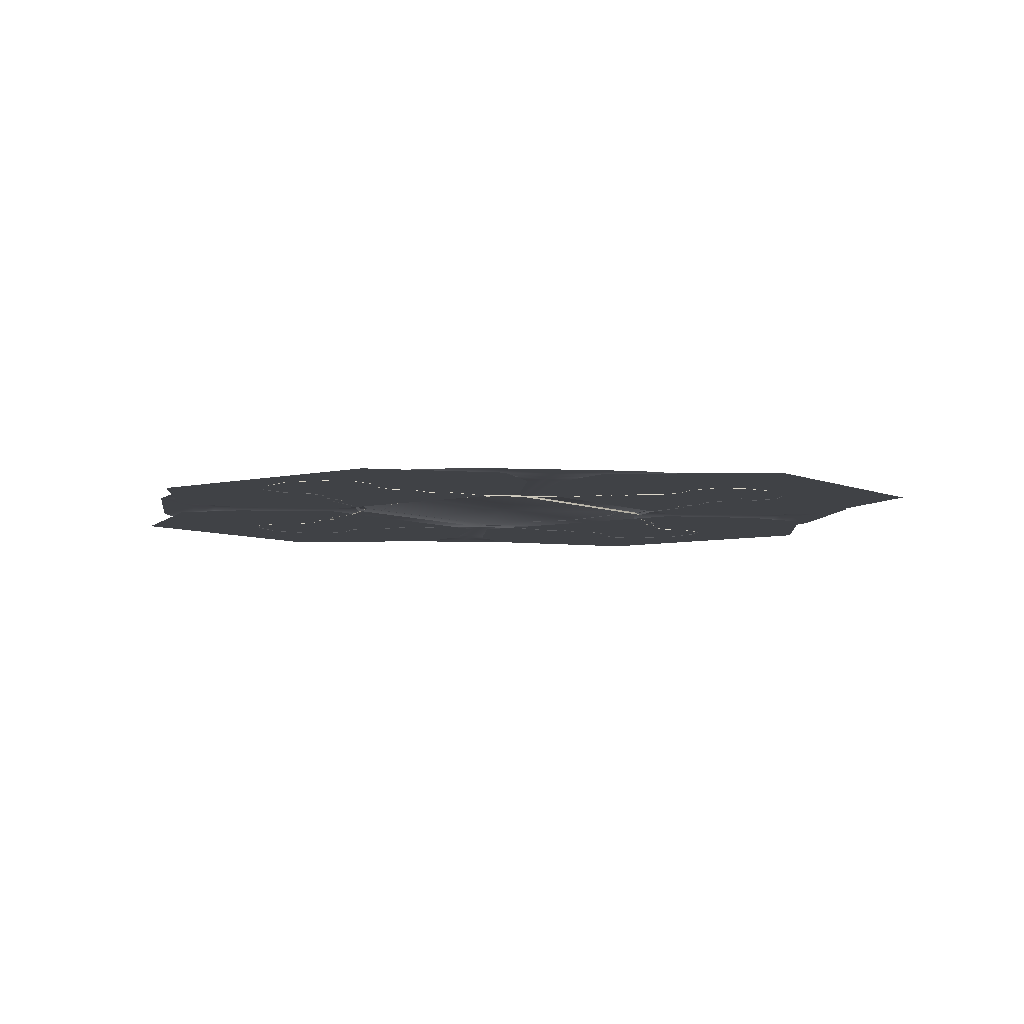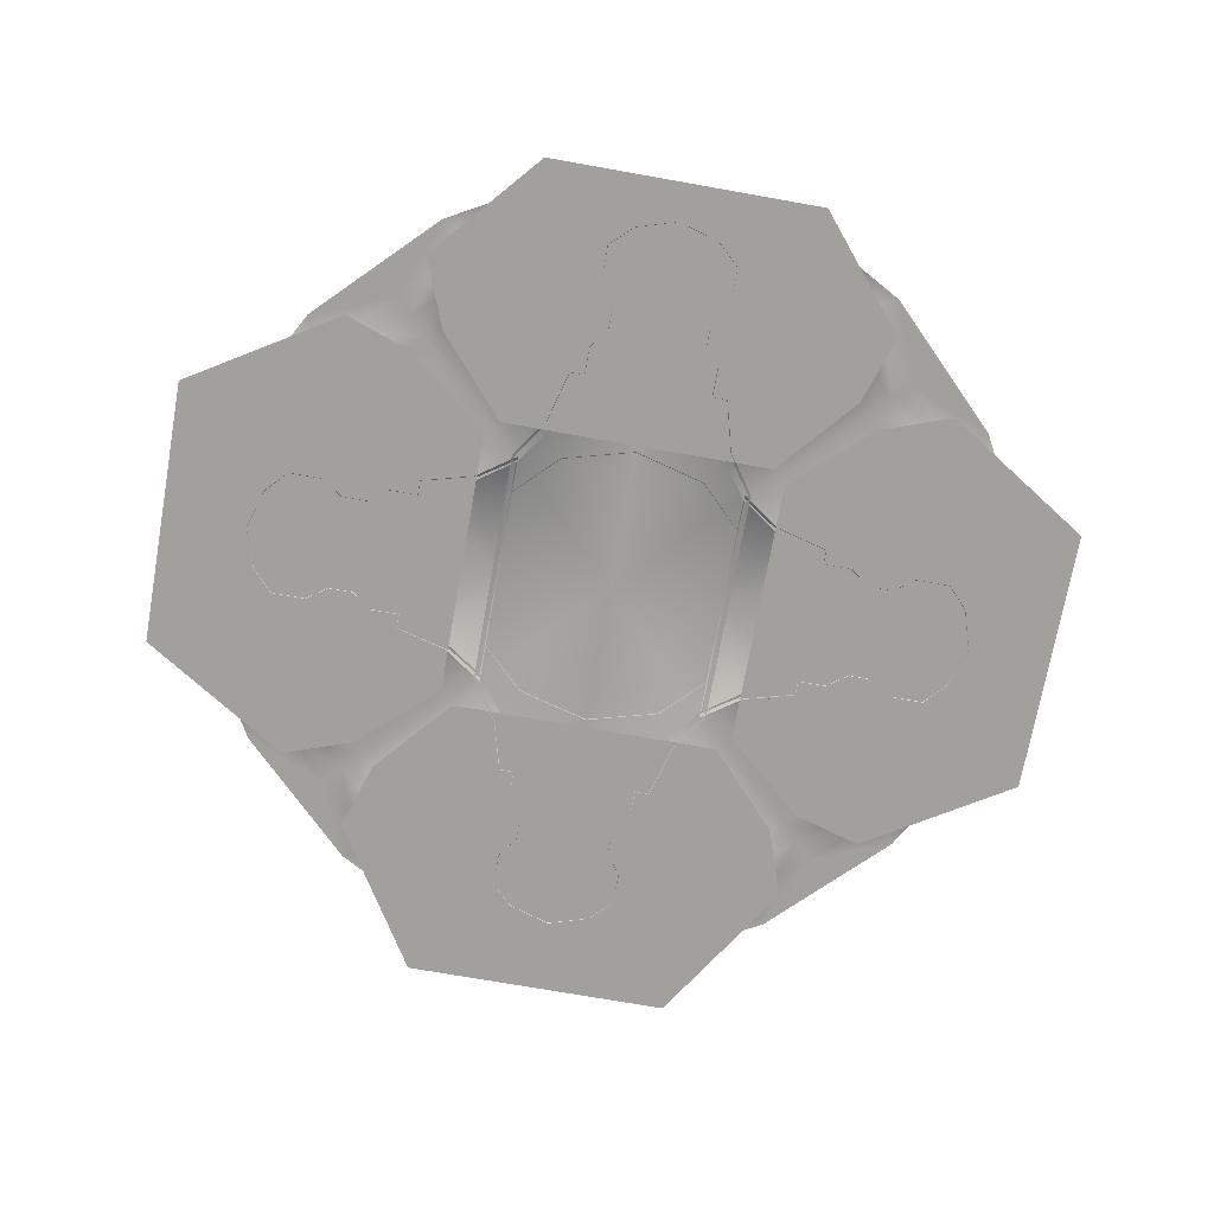
<metadata>
{"format":"obj","ext":"obj","renderer":"f3d","projection":"perspective","resolution":1024,"background":"white","views":[{"elev":-6.1,"azim":-143.4,"up":"+Y"},{"elev":-71.6,"azim":169.9,"up":"+Y"}]}
</metadata>
<code>
v  0.1348 0.4217 3.744
v  2.041 0.4217 3.234
v  1.959 0.494 3.092
v  0.1348 0.494 3.581
v  3.436 0.4217 1.839
v  3.294 0.494 1.756
v  3.947 0.4217 -0.0675
v  3.783 0.494 -0.0675
v  0.1348 0.494 -0.0675
v  0.1348 0.4217 -3.88
v  0.1348 0.494 -3.716
v  1.959 0.494 -3.227
v  2.041 0.4217 -3.369
v  3.294 0.494 -1.892
v  3.436 0.4217 -1.974
v  -1.689 0.494 3.092
v  -1.771 0.4217 3.234
v  -3.025 0.494 1.756
v  -3.167 0.4217 1.839
v  -3.513 0.494 -0.0675
v  -3.677 0.4217 -0.0675
v  -1.771 0.4217 -3.369
v  -1.689 0.494 -3.227
v  -3.167 0.4217 -1.974
v  -3.025 0.494 -1.892
v  -7.865 0.344 -0.0675
v  -7.865 0.344 -3.704
v  -11.87 0.344 -3.704
v  -11.87 0.344 -0.0675
v  -3.865 0.344 -0.0675
v  -7.865 0.344 3.568
v  -3.865 0.344 3.568
v  -11.87 0.344 3.568
v  -5.985 0.344 5.448
v  -7.865 0.344 6.03
v  -7.865 0.344 -6.255
v  -5.98 0.344 -5.589
v  -3.865 0.344 -3.704
v  8.135 0.344 -0.0675
v  8.135 0.344 3.568
v  12.13 0.344 3.568
v  12.13 0.344 -0.0675
v  4.135 0.344 -0.0675
v  8.135 0.344 -3.704
v  4.135 0.344 -3.704
v  12.13 0.344 -3.704
v  6.316 0.344 -5.522
v  8.135 0.344 -6.165
v  8.135 0.344 6.12
v  6.242 0.344 5.461
v  4.135 0.344 3.568
v  0.1348 0.344 7.933
v  -3.501 0.344 7.933
v  -3.501 0.344 11.93
v  0.1348 0.344 11.93
v  0.1348 0.344 3.933
v  3.771 0.344 7.933
v  3.771 0.344 3.933
v  3.771 0.344 11.93
v  5.629 0.344 6.074
v  6.232 0.344 7.933
v  -6.053 0.344 7.933
v  -5.415 0.344 6.019
v  -3.501 0.344 3.933
v  -2.886 0.4293 3.13
v  0.1348 0.4293 3.129
v  0.1348 0.4293 -0.0675
v  -2.886 0.4293 -0.0675
v  -3.046 0.3339 3.13
v  -3.046 0.3339 -0.0675
v  -2.195 0.4293 4.168
v  -2.318 0.3339 4.168
v  -1.869 0.4293 5.475
v  -1.467 0.4293 5.475
v  -1.947 0.3339 5.561
v  0.1348 0.4293 5.475
v  -1.467 0.4293 6.308
v  -1.088 0.4293 7.527
v  0.1348 0.4293 8.506
v  -1.088 0.4293 6.852
v  -1.467 0.4293 8.072
v  -1.467 0.4293 8.961
v  -0.9112 0.4293 9.462
v  0.1348 0.4293 9.803
v  -1.552 0.3339 5.561
v  -1.552 0.3339 6.308
v  -1.153 0.3339 6.852
v  -1.552 0.3339 8.072
v  -1.552 0.3339 8.994
v  -0.9667 0.3339 9.546
v  0.1348 0.3339 9.886
v  -1.153 0.3339 7.527
v  3.156 0.4293 3.13
v  3.156 0.4293 -0.0675
v  3.316 0.3339 3.13
v  3.316 0.3339 -0.0675
v  2.465 0.4293 4.168
v  2.588 0.3339 4.168
v  1.736 0.4293 5.475
v  2.139 0.4293 5.475
v  2.217 0.3339 5.561
v  1.736 0.4293 6.308
v  1.357 0.4293 7.527
v  1.357 0.4293 6.852
v  1.736 0.4293 8.961
v  1.736 0.4293 8.072
v  1.181 0.4293 9.462
v  1.821 0.3339 5.561
v  1.821 0.3339 6.308
v  1.422 0.3339 6.852
v  1.821 0.3339 8.994
v  1.821 0.3339 8.072
v  1.236 0.3339 9.546
v  1.422 0.3339 7.527
v  -2.886 0.4293 -3.265
v  0.1348 0.4293 -3.264
v  -3.046 0.3339 -3.265
v  -2.195 0.4293 -4.303
v  -2.318 0.3339 -4.303
v  -1.467 0.4293 -5.61
v  -1.869 0.4293 -5.61
v  -1.947 0.3339 -5.696
v  0.1348 0.4293 -5.61
v  -1.467 0.4293 -6.443
v  -1.088 0.4293 -7.663
v  -1.088 0.4293 -6.987
v  0.1348 0.4293 -8.641
v  -1.467 0.4293 -9.096
v  -1.467 0.4293 -8.207
v  -0.9112 0.4293 -9.598
v  0.1348 0.4293 -9.938
v  -1.552 0.3339 -5.696
v  -1.552 0.3339 -6.443
v  -1.153 0.3339 -6.987
v  -1.552 0.3339 -9.129
v  -1.552 0.3339 -8.207
v  -0.9667 0.3339 -9.681
v  0.1348 0.3339 -10.02
v  -1.153 0.3339 -7.663
v  3.156 0.4293 -3.265
v  3.316 0.3339 -3.265
v  2.465 0.4293 -4.303
v  2.588 0.3339 -4.303
v  2.139 0.4293 -5.61
v  1.736 0.4293 -5.61
v  2.217 0.3339 -5.696
v  1.736 0.4293 -6.443
v  1.357 0.4293 -7.663
v  1.357 0.4293 -6.987
v  1.736 0.4293 -8.207
v  1.736 0.4293 -9.096
v  1.181 0.4293 -9.598
v  1.821 0.3339 -5.696
v  1.821 0.3339 -6.443
v  1.422 0.3339 -6.987
v  1.821 0.3339 -8.207
v  1.821 0.3339 -9.129
v  1.236 0.3339 -9.681
v  1.422 0.3339 -7.663
v  3.152 0.414 2.954
v  4.19 0.414 2.262
v  3.152 0.414 -0.0675
v  4.19 0.3339 2.386
v  3.152 0.3339 3.114
v  5.497 0.414 1.937
v  5.497 0.414 1.534
v  5.583 0.3339 2.014
v  5.497 0.414 -0.0675
v  6.33 0.414 1.534
v  7.55 0.414 1.155
v  8.528 0.414 -0.0675
v  6.875 0.414 1.155
v  8.095 0.414 1.534
v  8.983 0.414 1.534
v  9.485 0.414 0.9785
v  9.825 0.414 -0.0675
v  5.583 0.3339 1.619
v  6.33 0.3339 1.619
v  6.875 0.3339 1.22
v  8.095 0.3339 1.619
v  9.016 0.3339 1.619
v  9.568 0.3339 1.034
v  9.908 0.3339 -0.0675
v  7.55 0.3339 1.22
v  3.152 0.414 -3.089
v  4.19 0.414 -2.397
v  4.19 0.3339 -2.521
v  3.152 0.3339 -3.249
v  5.497 0.414 -1.669
v  5.497 0.414 -2.072
v  5.583 0.3339 -2.15
v  6.33 0.414 -1.669
v  7.55 0.414 -1.29
v  6.875 0.414 -1.29
v  8.983 0.414 -1.669
v  8.095 0.414 -1.669
v  9.485 0.414 -1.114
v  5.583 0.3339 -1.754
v  6.33 0.3339 -1.754
v  6.875 0.3339 -1.355
v  9.016 0.3339 -1.754
v  8.095 0.3339 -1.754
v  9.568 0.3339 -1.169
v  7.55 0.3339 -1.355
v  -2.883 0.414 2.954
v  -2.882 0.414 -0.0675
v  -3.921 0.414 2.262
v  -3.921 0.3339 2.386
v  -2.883 0.3339 3.114
v  -5.228 0.414 1.534
v  -5.228 0.414 1.937
v  -5.314 0.3339 2.014
v  -5.228 0.414 -0.0675
v  -6.061 0.414 1.534
v  -7.281 0.414 1.155
v  -6.605 0.414 1.155
v  -8.259 0.414 -0.0675
v  -8.714 0.414 1.534
v  -7.825 0.414 1.534
v  -9.216 0.414 0.9785
v  -9.556 0.414 -0.0675
v  -5.314 0.3339 1.619
v  -6.061 0.3339 1.619
v  -6.605 0.3339 1.22
v  -8.747 0.3339 1.619
v  -7.825 0.3339 1.619
v  -9.299 0.3339 1.034
v  -9.639 0.3339 -0.0675
v  -7.281 0.3339 1.22
v  -2.883 0.414 -3.089
v  -3.921 0.414 -2.397
v  -3.921 0.3339 -2.521
v  -2.883 0.3339 -3.249
v  -5.228 0.414 -2.072
v  -5.228 0.414 -1.669
v  -5.314 0.3339 -2.15
v  -6.061 0.414 -1.669
v  -7.281 0.414 -1.29
v  -6.605 0.414 -1.29
v  -7.825 0.414 -1.669
v  -8.714 0.414 -1.669
v  -9.216 0.414 -1.114
v  -5.314 0.3339 -1.754
v  -6.061 0.3339 -1.754
v  -6.605 0.3339 -1.355
v  -7.825 0.3339 -1.754
v  -8.747 0.3339 -1.754
v  -9.299 0.3339 -1.169
v  -7.281 0.3339 -1.355
v  -5.76 0.374 0.9207
v  -5.76 0.374 -1.056
v  -10.46 0.374 -1.056
v  -10.46 0.374 0.9207
v  -5.76 0.344 0.9622
v  -10.46 0.344 0.9622
v  -10.46 0.344 -1.097
v  -5.76 0.344 -1.097
v  6.03 0.374 -1.056
v  6.03 0.374 0.9207
v  10.73 0.374 0.9207
v  10.73 0.374 -1.056
v  6.03 0.344 -1.097
v  10.73 0.344 -1.097
v  10.73 0.344 0.9622
v  6.03 0.344 0.9621
v  1.123 0.374 5.828
v  -0.8534 0.374 5.828
v  -0.8535 0.374 10.53
v  1.123 0.374 10.53
v  1.165 0.344 5.828
v  1.165 0.344 10.53
v  -0.8949 0.344 10.53
v  -0.8949 0.344 5.828
v  -2.886 0.384 -3.088
v  -1.907 0.384 -4.487
v  -4.263 0.384 -6.844
v  -5.452 0.384 -5.655
v  -4.983 0.384 -6.748
v  -5.765 0.384 -5.967
v  -1.872 0.344 -4.523
v  -4.242 0.344 -6.893
v  -4.933 0.344 -6.798
v  -5.674 0.384 -7.84
v  -6.656 0.384 -6.858
v  -6.209 0.384 -6.402
v  -5.626 0.384 -6.985
v  -5.603 0.344 -7.803
v  -5.577 0.344 -7.034
v  -5.798 0.384 -9.019
v  -7.307 0.384 -7.51
v  -4.515 0.344 -8.477
v  -4.558 0.384 -8.52
v  -4.254 0.384 -9.877
v  -3.989 0.344 -9.279
v  -4.06 0.384 -9.279
v  -4.219 0.344 -9.912
v  -6.641 0.384 -4.466
v  -4.285 0.384 -2.109
v  -6.546 0.384 -5.185
v  -4.32 0.344 -2.074
v  -6.691 0.344 -4.445
v  -6.596 0.344 -5.136
v  -7.638 0.384 -5.876
v  -6.783 0.384 -5.828
v  -6.2 0.384 -6.411
v  -7.601 0.344 -5.806
v  -6.831 0.344 -5.779
v  -8.816 0.384 -6
v  -8.317 0.384 -4.76
v  -8.274 0.344 -4.717
v  -9.674 0.384 -4.456
v  -9.077 0.384 -4.262
v  -9.077 0.344 -4.192
v  -9.71 0.344 -4.421
v  3.155 0.384 2.953
v  5.722 0.384 5.519
v  6.911 0.384 4.33
v  4.554 0.384 1.974
v  6.034 0.384 5.832
v  6.816 0.384 5.05
v  4.59 0.344 1.939
v  6.961 0.344 4.309
v  6.865 0.344 5.001
v  7.907 0.384 5.741
v  7.052 0.384 5.693
v  6.469 0.384 6.276
v  6.925 0.384 6.723
v  7.87 0.344 5.67
v  7.101 0.344 5.644
v  7.577 0.384 7.375
v  9.086 0.384 5.865
v  8.587 0.384 4.625
v  8.544 0.344 4.582
v  9.944 0.384 4.321
v  2.176 0.384 4.352
v  4.533 0.384 6.709
v  5.253 0.384 6.613
v  2.141 0.344 4.388
v  4.512 0.344 6.758
v  5.203 0.344 6.663
v  5.943 0.384 7.705
v  6.478 0.384 6.267
v  5.895 0.384 6.85
v  5.873 0.344 7.668
v  5.847 0.344 6.898
v  6.068 0.384 8.884
v  4.784 0.344 8.341
v  4.827 0.384 8.385
v  4.524 0.384 9.742
v  4.259 0.344 9.144
v  4.33 0.384 9.144
v  3.155 0.384 -3.088
v  4.554 0.384 -2.109
v  6.911 0.384 -4.466
v  5.722 0.384 -5.655
v  6.816 0.384 -5.185
v  6.034 0.384 -5.967
v  4.59 0.344 -2.074
v  6.961 0.344 -4.445
v  6.865 0.344 -5.136
v  7.907 0.384 -5.876
v  6.925 0.384 -6.858
v  6.469 0.384 -6.411
v  7.052 0.384 -5.828
v  7.87 0.344 -5.806
v  7.101 0.344 -5.779
v  9.086 0.384 -6
v  7.577 0.384 -7.51
v  8.544 0.344 -4.717
v  8.587 0.384 -4.76
v  9.944 0.384 -4.456
v  9.347 0.344 -4.192
v  9.347 0.384 -4.262
v  9.979 0.344 -4.421
v  4.533 0.384 -6.844
v  2.176 0.384 -4.487
v  5.253 0.384 -6.748
v  2.141 0.344 -4.523
v  4.512 0.344 -6.893
v  5.203 0.344 -6.798
v  5.943 0.384 -7.84
v  5.895 0.384 -6.985
v  6.478 0.384 -6.402
v  5.873 0.344 -7.803
v  5.847 0.344 -7.034
v  6.068 0.384 -9.019
v  4.827 0.384 -8.52
v  4.784 0.344 -8.477
v  4.524 0.384 -9.877
v  4.33 0.384 -9.279
v  4.259 0.344 -9.279
v  4.488 0.344 -9.912
v  -2.886 0.384 2.953
v  -5.452 0.384 5.52
v  -4.263 0.384 6.709
v  -1.907 0.384 4.352
v  -5.765 0.384 5.832
v  -4.983 0.384 6.613
v  -1.872 0.344 4.388
v  -4.242 0.344 6.758
v  -4.933 0.344 6.663
v  -5.674 0.384 7.705
v  -5.626 0.384 6.85
v  -6.209 0.384 6.267
v  -6.656 0.384 6.723
v  -5.603 0.344 7.668
v  -5.577 0.344 6.898
v  -7.307 0.384 7.375
v  -5.798 0.384 8.884
v  -4.558 0.384 8.385
v  -4.515 0.344 8.341
v  -4.254 0.384 9.742
v  -4.06 0.384 9.144
v  -3.989 0.344 9.144
v  -4.285 0.384 1.974
v  -6.641 0.384 4.33
v  -6.546 0.384 5.05
v  -4.32 0.344 1.939
v  -6.691 0.344 4.309
v  -6.596 0.344 5.001
v  -7.638 0.384 5.741
v  -6.2 0.384 6.276
v  -6.783 0.384 5.693
v  -7.601 0.344 5.67
v  -6.831 0.344 5.644
v  -8.816 0.384 5.865
v  -8.274 0.344 4.582
v  -8.317 0.384 4.625
v  -9.674 0.384 4.321
v  -9.077 0.344 4.057
v  -9.077 0.384 4.127
v  -9.71 0.344 4.286
v  0.1348 0.344 -8.068
v  3.771 0.344 -8.068
v  3.771 0.344 -11.01
v  0.1348 0.344 -11.01
v  0.1348 0.344 -4.067
v  -3.501 0.344 -8.068
v  -3.501 0.344 -4.067
v  -3.501 0.344 -11.01
v  -5.353 0.344 -6.216
v  -5.963 0.344 -8.068
v  6.322 0.344 -8.068
v  5.623 0.344 -6.215
v  3.771 0.344 -4.067
g M01_T05_D0_ForestBridge_LOD100
f 1 2 3
f 3 4 1
f 2 5 6
f 6 3 2
f 5 7 8
f 8 6 5
f 6 8 9
f 3 6 9
f 4 3 9
f 10 11 12
f 12 13 10
f 13 12 14
f 14 15 13
f 15 14 8
f 8 7 15
f 9 8 14
f 9 14 12
f 11 9 12
f 1 4 16
f 16 17 1
f 17 16 18
f 18 19 17
f 19 18 20
f 20 21 19
f 9 20 18
f 9 18 16
f 4 9 16
f 10 22 23
f 23 11 10
f 22 24 25
f 25 23 22
f 24 21 20
f 20 25 24
f 25 20 9
f 23 25 9
f 11 23 9
f 26 27 28
f 28 29 26
f 30 26 31
f 31 32 30
f 26 29 33
f 33 31 26
f 31 34 32
f 31 33 35
f 28 27 36
f 36 27 37
f 30 38 27
f 27 26 30
f 39 40 41
f 41 42 39
f 43 39 44
f 44 45 43
f 39 42 46
f 46 44 39
f 44 47 45
f 44 46 48
f 41 40 49
f 49 40 50
f 43 51 40
f 40 39 43
f 52 53 54
f 54 55 52
f 56 52 57
f 57 58 56
f 52 55 59
f 59 57 52
f 57 60 58
f 57 59 61
f 54 53 62
f 62 53 63
f 56 64 53
f 53 52 56
f 44 48 47
f 27 38 37
f 31 35 34
f 53 64 63
f 57 61 60
f 40 51 50
f 65 66 67
f 67 68 65
f 69 65 68
f 68 70 69
f 65 71 66
f 72 71 65
f 65 69 72
f 71 73 74
f 74 66 71
f 75 73 71
f 71 72 75
f 74 76 66
f 76 74 77
f 78 79 76
f 76 80 78
f 79 81 82
f 79 82 83
f 79 83 84
f 78 81 79
f 76 77 80
f 74 73 75
f 75 85 74
f 77 74 85
f 85 86 77
f 80 77 86
f 86 87 80
f 82 81 88
f 88 89 82
f 83 82 89
f 89 90 83
f 84 83 90
f 90 91 84
f 78 80 87
f 87 92 78
f 81 78 92
f 92 88 81
f 93 94 67
f 67 66 93
f 95 96 94
f 94 93 95
f 93 66 97
f 98 95 93
f 93 97 98
f 97 66 99
f 99 100 97
f 101 98 97
f 97 100 101
f 99 66 76
f 76 102 99
f 103 104 76
f 76 79 103
f 79 105 106
f 79 107 105
f 79 84 107
f 103 79 106
f 76 104 102
f 99 108 101
f 101 100 99
f 102 109 108
f 108 99 102
f 104 110 109
f 109 102 104
f 105 111 112
f 112 106 105
f 107 113 111
f 111 105 107
f 84 91 113
f 113 107 84
f 103 114 110
f 110 104 103
f 106 112 114
f 114 103 106
f 115 68 67
f 67 116 115
f 117 70 68
f 68 115 117
f 115 116 118
f 119 117 115
f 115 118 119
f 118 116 120
f 120 121 118
f 122 119 118
f 118 121 122
f 120 116 123
f 123 124 120
f 125 126 123
f 123 127 125
f 127 128 129
f 127 130 128
f 127 131 130
f 125 127 129
f 123 126 124
f 120 132 122
f 122 121 120
f 124 133 132
f 132 120 124
f 126 134 133
f 133 124 126
f 128 135 136
f 136 129 128
f 130 137 135
f 135 128 130
f 131 138 137
f 137 130 131
f 125 139 134
f 134 126 125
f 129 136 139
f 139 125 129
f 140 116 67
f 67 94 140
f 141 140 94
f 94 96 141
f 140 142 116
f 143 142 140
f 140 141 143
f 142 144 145
f 145 116 142
f 146 144 142
f 142 143 146
f 145 123 116
f 123 145 147
f 148 127 123
f 123 149 148
f 127 150 151
f 127 151 152
f 127 152 131
f 148 150 127
f 123 147 149
f 145 144 146
f 146 153 145
f 147 145 153
f 153 154 147
f 149 147 154
f 154 155 149
f 151 150 156
f 156 157 151
f 152 151 157
f 157 158 152
f 131 152 158
f 158 138 131
f 148 149 155
f 155 159 148
f 150 148 159
f 159 156 150
f 160 161 162
f 163 161 160
f 160 164 163
f 161 165 166
f 166 162 161
f 167 165 161
f 161 163 167
f 166 168 162
f 168 166 169
f 170 171 168
f 168 172 170
f 171 173 174
f 171 174 175
f 171 175 176
f 170 173 171
f 168 169 172
f 166 165 167
f 167 177 166
f 169 166 177
f 177 178 169
f 172 169 178
f 178 179 172
f 174 173 180
f 180 181 174
f 175 174 181
f 181 182 175
f 176 175 182
f 182 183 176
f 170 172 179
f 179 184 170
f 173 170 184
f 184 180 173
f 185 162 186
f 187 188 185
f 185 186 187
f 186 162 189
f 189 190 186
f 191 187 186
f 186 190 191
f 189 162 168
f 168 192 189
f 193 194 168
f 168 171 193
f 171 195 196
f 171 197 195
f 171 176 197
f 193 171 196
f 168 194 192
f 189 198 191
f 191 190 189
f 192 199 198
f 198 189 192
f 194 200 199
f 199 192 194
f 195 201 202
f 202 196 195
f 197 203 201
f 201 195 197
f 176 183 203
f 203 197 176
f 193 204 200
f 200 194 193
f 196 202 204
f 204 193 196
f 205 206 207
f 208 209 205
f 205 207 208
f 207 206 210
f 210 211 207
f 212 208 207
f 207 211 212
f 210 206 213
f 213 214 210
f 215 216 213
f 213 217 215
f 217 218 219
f 217 220 218
f 217 221 220
f 215 217 219
f 213 216 214
f 210 222 212
f 212 211 210
f 214 223 222
f 222 210 214
f 216 224 223
f 223 214 216
f 218 225 226
f 226 219 218
f 220 227 225
f 225 218 220
f 221 228 227
f 227 220 221
f 215 229 224
f 224 216 215
f 219 226 229
f 229 215 219
f 230 231 206
f 232 231 230
f 230 233 232
f 231 234 235
f 235 206 231
f 236 234 231
f 231 232 236
f 235 213 206
f 213 235 237
f 238 217 213
f 213 239 238
f 217 240 241
f 217 241 242
f 217 242 221
f 238 240 217
f 213 237 239
f 235 234 236
f 236 243 235
f 237 235 243
f 243 244 237
f 239 237 244
f 244 245 239
f 241 240 246
f 246 247 241
f 242 241 247
f 247 248 242
f 221 242 248
f 248 228 221
f 238 239 245
f 245 249 238
f 240 238 249
f 249 246 240
f 250 251 252
f 252 253 250
f 254 250 253
f 253 255 254
f 256 252 251
f 251 257 256
f 258 259 260
f 260 261 258
f 262 258 261
f 261 263 262
f 264 260 259
f 259 265 264
f 266 267 268
f 268 269 266
f 270 266 269
f 269 271 270
f 272 268 267
f 267 273 272
f 274 275 276
f 276 277 274
f 277 276 278
f 278 279 277
f 280 281 276
f 276 275 280
f 282 278 276
f 276 281 282
f 283 284 285
f 285 286 283
f 287 283 286
f 286 288 287
f 286 285 279
f 279 278 286
f 288 286 278
f 278 282 288
f 284 283 289
f 289 290 284
f 283 287 291
f 291 292 283
f 289 283 292
f 292 293 289
f 292 291 294
f 294 295 292
f 292 295 293
f 295 294 296
f 296 293 295
f 274 277 297
f 297 298 274
f 277 279 299
f 299 297 277
f 300 298 297
f 297 301 300
f 302 301 297
f 297 299 302
f 303 304 305
f 305 284 303
f 306 307 304
f 304 303 306
f 304 299 279
f 279 305 304
f 307 302 299
f 299 304 307
f 284 290 308
f 308 303 284
f 303 309 310
f 310 306 303
f 308 311 309
f 309 303 308
f 309 312 313
f 313 310 309
f 309 311 312
f 312 311 314
f 314 313 312
f 315 316 317
f 317 318 315
f 316 319 320
f 320 317 316
f 321 318 317
f 317 322 321
f 323 322 317
f 317 320 323
f 324 325 326
f 326 327 324
f 328 329 325
f 325 324 328
f 325 320 319
f 319 326 325
f 329 323 320
f 320 325 329
f 327 330 331
f 331 324 327
f 324 332 333
f 333 328 324
f 331 334 332
f 332 324 331
f 315 335 336
f 336 316 315
f 316 336 337
f 337 319 316
f 338 339 336
f 336 335 338
f 340 337 336
f 336 339 340
f 341 327 342
f 342 343 341
f 344 341 343
f 343 345 344
f 343 342 319
f 319 337 343
f 345 343 337
f 337 340 345
f 327 341 346
f 346 330 327
f 341 344 347
f 347 348 341
f 346 341 348
f 348 349 346
f 348 347 350
f 350 351 348
f 348 351 349
f 352 353 354
f 354 355 352
f 355 354 356
f 356 357 355
f 358 359 354
f 354 353 358
f 360 356 354
f 354 359 360
f 361 362 363
f 363 364 361
f 365 361 364
f 364 366 365
f 364 363 357
f 357 356 364
f 366 364 356
f 356 360 366
f 362 361 367
f 367 368 362
f 361 365 369
f 369 370 361
f 367 361 370
f 370 371 367
f 370 369 372
f 372 373 370
f 370 373 371
f 373 372 374
f 374 371 373
f 352 355 375
f 375 376 352
f 355 357 377
f 377 375 355
f 378 376 375
f 375 379 378
f 380 379 375
f 375 377 380
f 381 382 383
f 383 362 381
f 384 385 382
f 382 381 384
f 382 377 357
f 357 383 382
f 385 380 377
f 377 382 385
f 362 368 386
f 386 381 362
f 381 387 388
f 388 384 381
f 386 389 387
f 387 381 386
f 387 390 391
f 391 388 387
f 387 389 390
f 390 389 392
f 392 391 390
f 393 394 395
f 395 396 393
f 394 397 398
f 398 395 394
f 399 396 395
f 395 400 399
f 401 400 395
f 395 398 401
f 402 403 404
f 404 405 402
f 406 407 403
f 403 402 406
f 403 398 397
f 397 404 403
f 407 401 398
f 398 403 407
f 405 408 409
f 409 402 405
f 402 410 411
f 411 406 402
f 409 412 410
f 410 402 409
f 410 413 414
f 414 411 410
f 410 412 413
f 393 415 416
f 416 394 393
f 394 416 417
f 417 397 394
f 418 419 416
f 416 415 418
f 420 417 416
f 416 419 420
f 421 405 422
f 422 423 421
f 424 421 423
f 423 425 424
f 423 422 397
f 397 417 423
f 425 423 417
f 417 420 425
f 405 421 426
f 426 408 405
f 421 424 427
f 427 428 421
f 426 421 428
f 428 429 426
f 428 427 430
f 430 431 428
f 428 431 429
f 431 430 432
f 432 429 431
f 433 434 435
f 435 436 433
f 437 433 438
f 438 439 437
f 433 436 440
f 440 438 433
f 438 441 439
f 438 440 442
f 435 434 443
f 443 434 444
f 437 445 434
f 434 433 437
f 434 445 444
f 438 442 441

</code>
